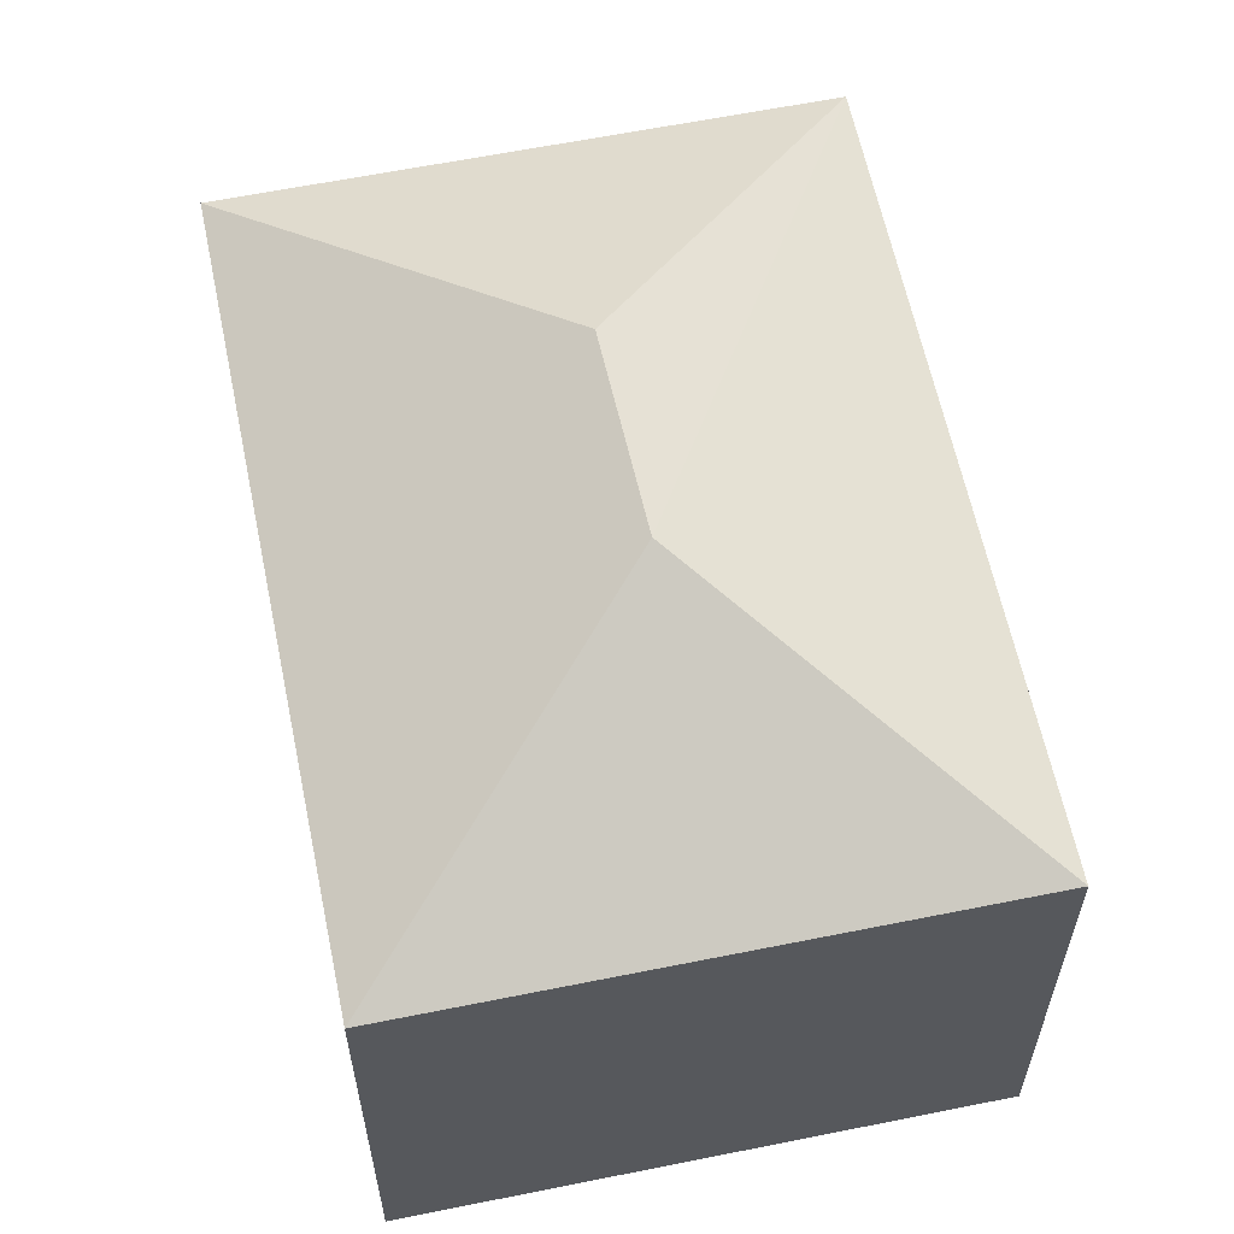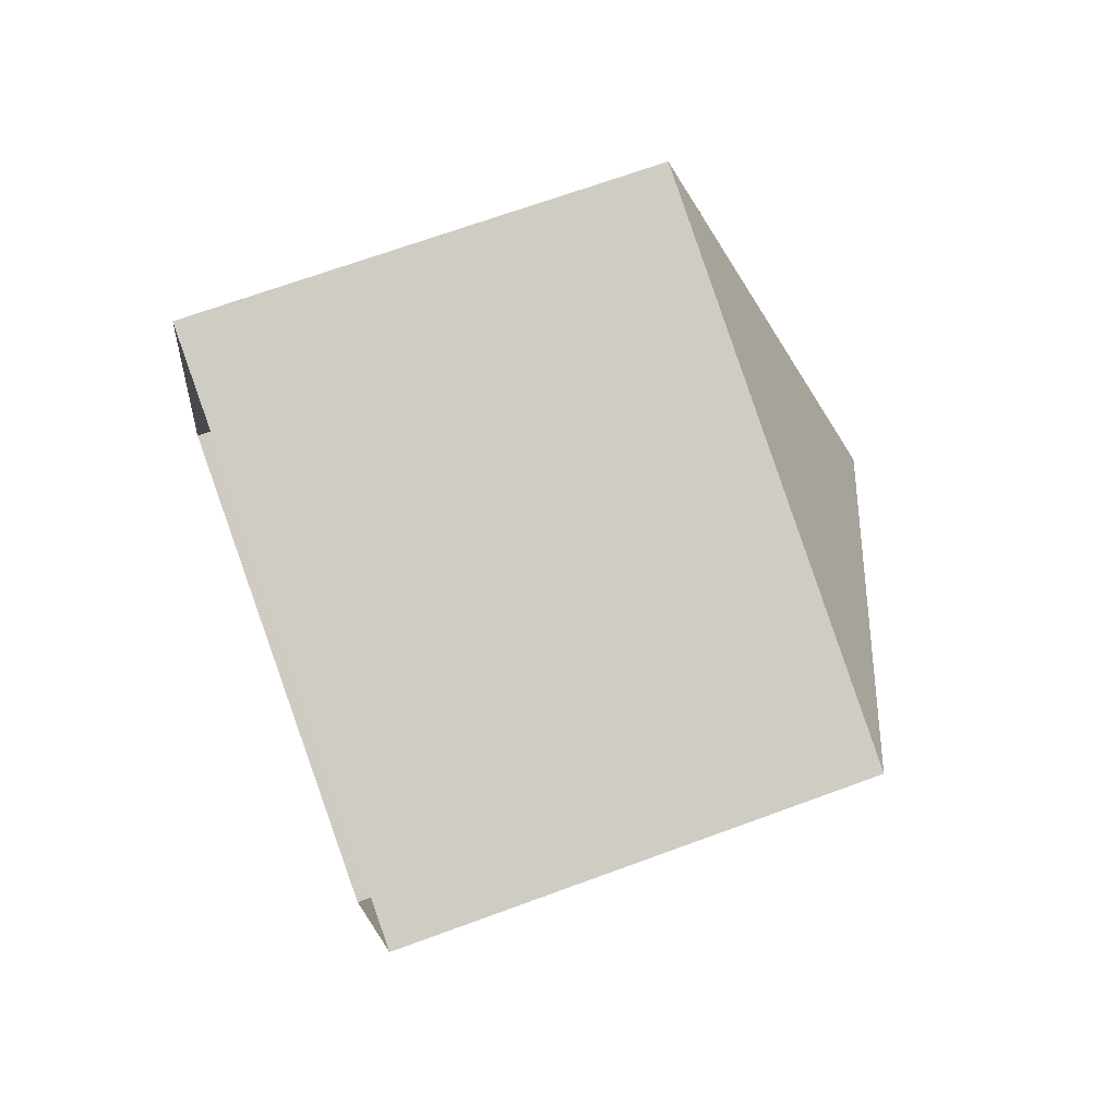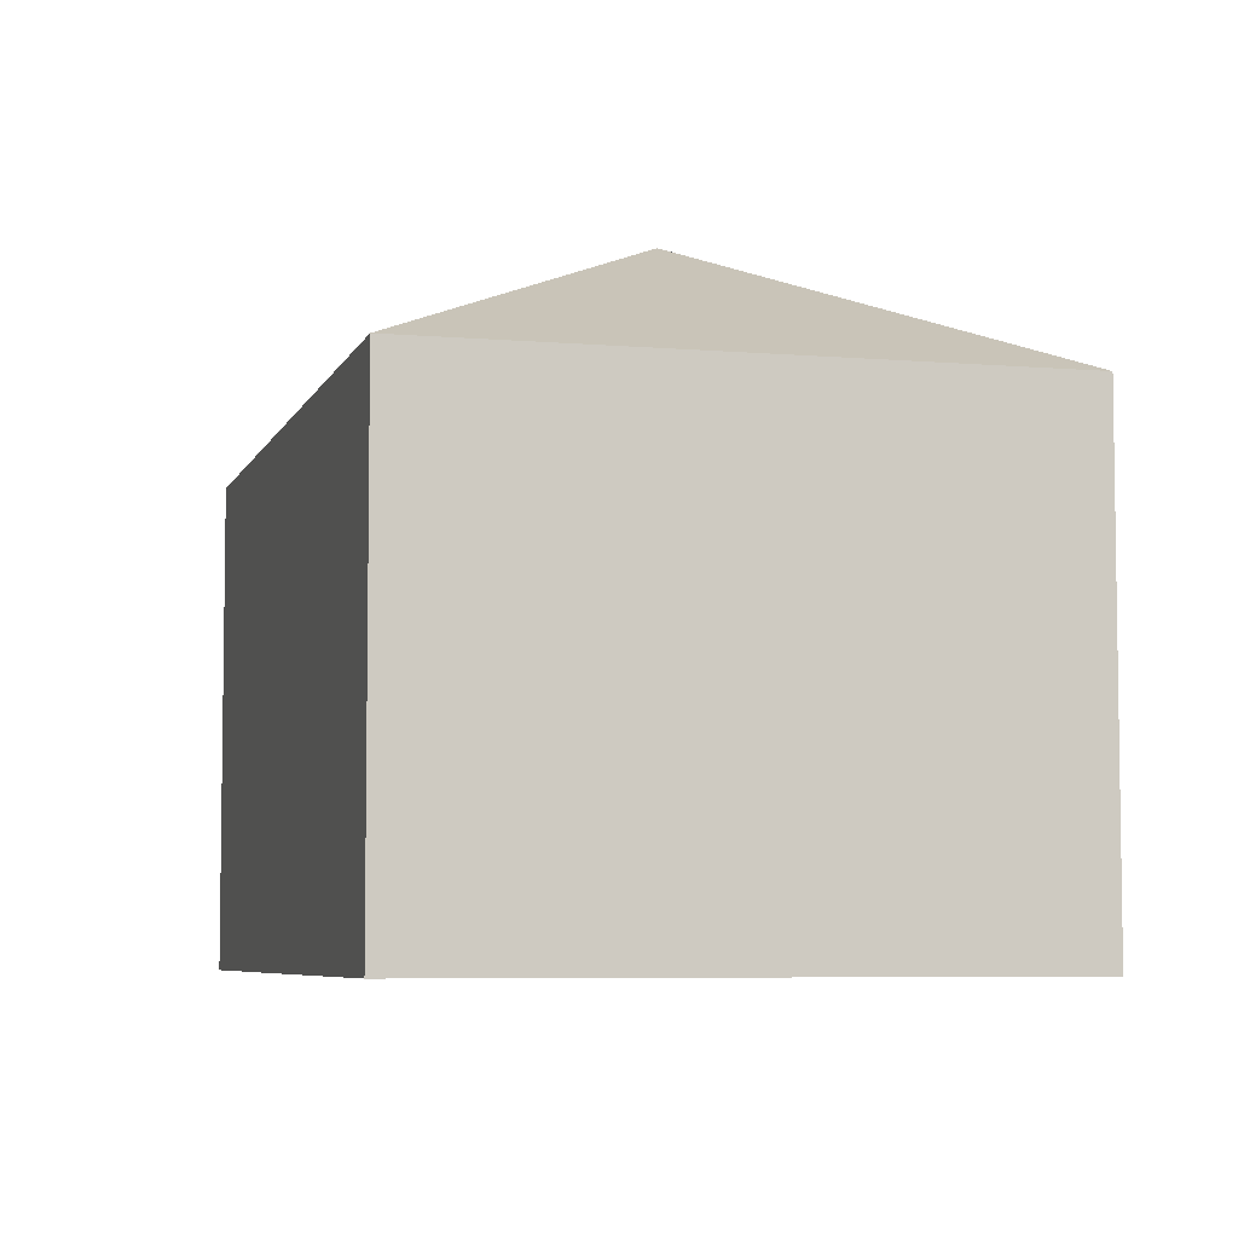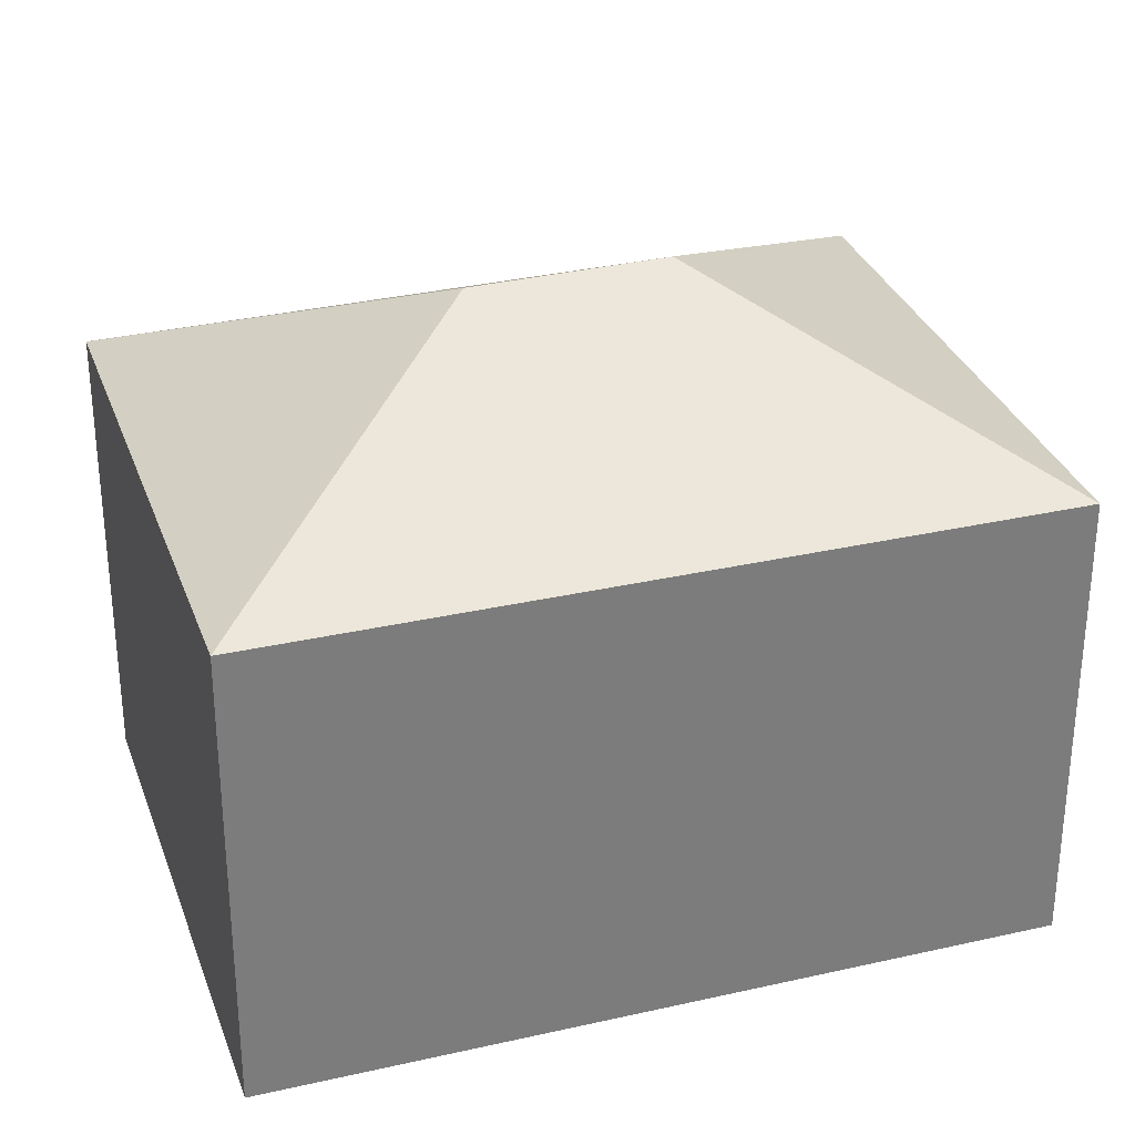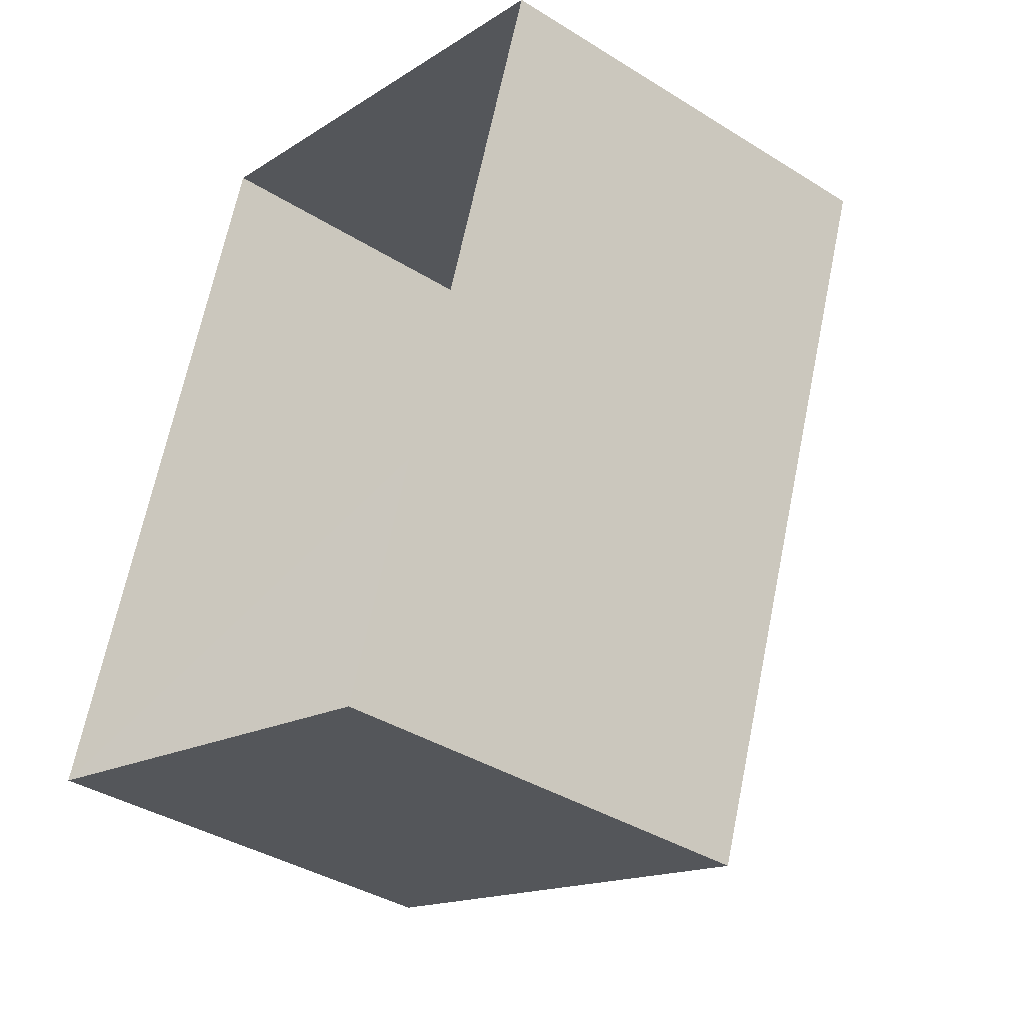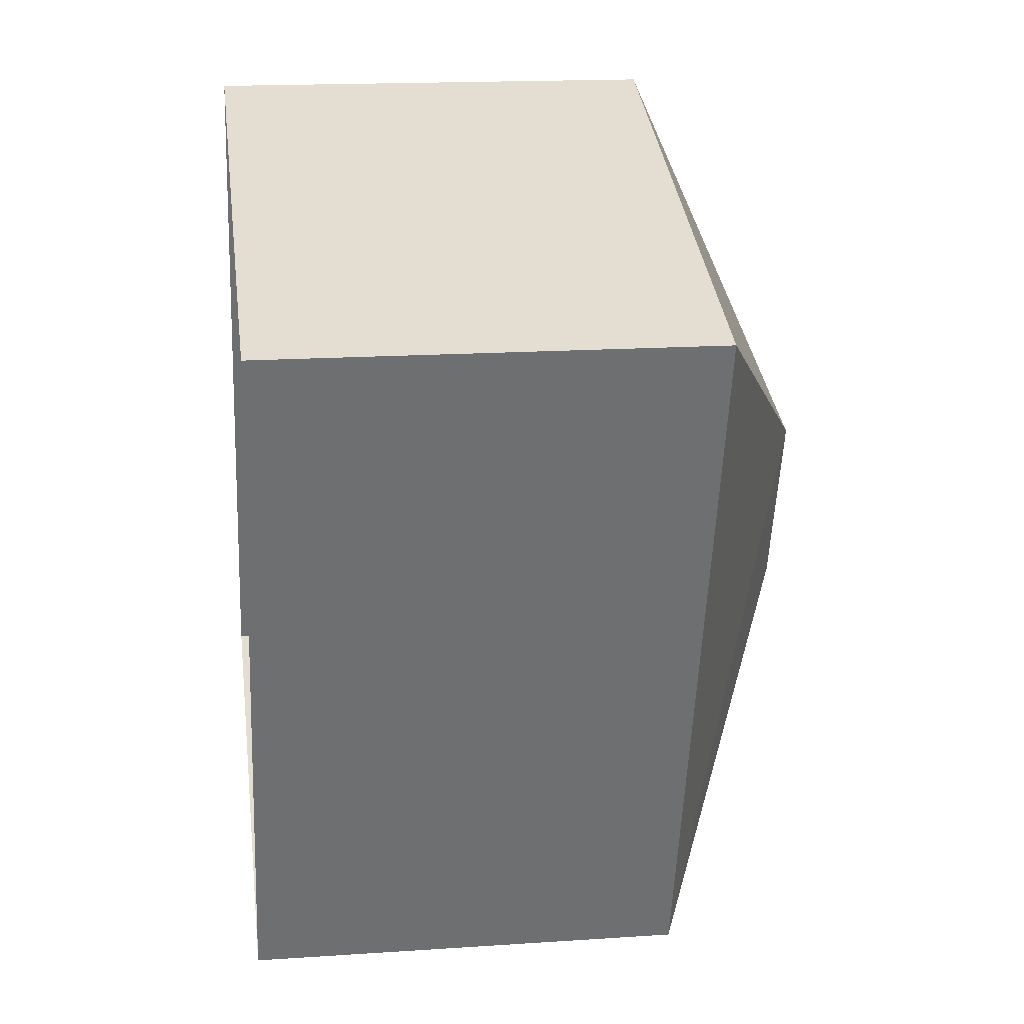
<metadata>
{"format":"obj","ext":"obj","renderer":"f3d","projection":"perspective","resolution":1024,"background":"white","views":[{"elev":61.0,"azim":-172.7,"up":"+Z"},{"elev":67.6,"azim":-110.3,"up":"+Y"},{"elev":-6.1,"azim":-175.9,"up":"+Z"},{"elev":31.4,"azim":91.0,"up":"+Z"},{"elev":-38.3,"azim":-128.3,"up":"+Y"},{"elev":16.7,"azim":-97.6,"up":"+Y"}]}
</metadata>
<code>
v -8.93e+04 -1.004e+05 1.92
v -8.93e+04 -1.004e+05 1.919
v -8.929e+04 -1.004e+05 1.92
v -8.93e+04 -1.004e+05 1.921
v -8.93e+04 -1.004e+05 7.485
v -8.93e+04 -1.004e+05 9.222
v -8.929e+04 -1.004e+05 7.487
v -8.93e+04 -1.004e+05 7.488
v -8.93e+04 -1.004e+05 9.222
v -8.93e+04 -1.004e+05 7.487
f 1 2 3
f 4 1 3
f 5 6 7
f 6 8 7
f 6 9 8
f 9 5 10
f 9 6 5
f 8 9 10
f 10 1 4
f 8 10 4
f 7 4 3
f 7 8 4
f 5 2 1
f 10 5 1
f 5 3 2
f 5 7 3

</code>
